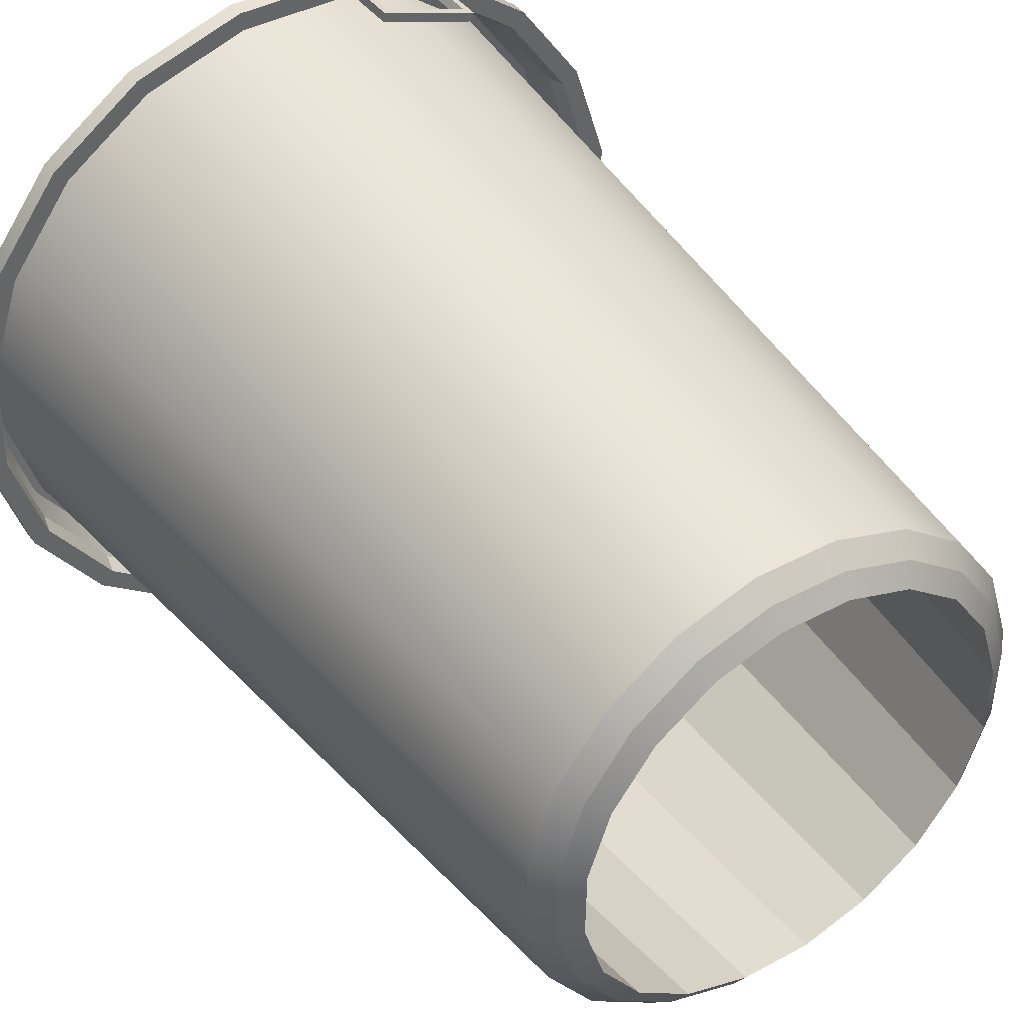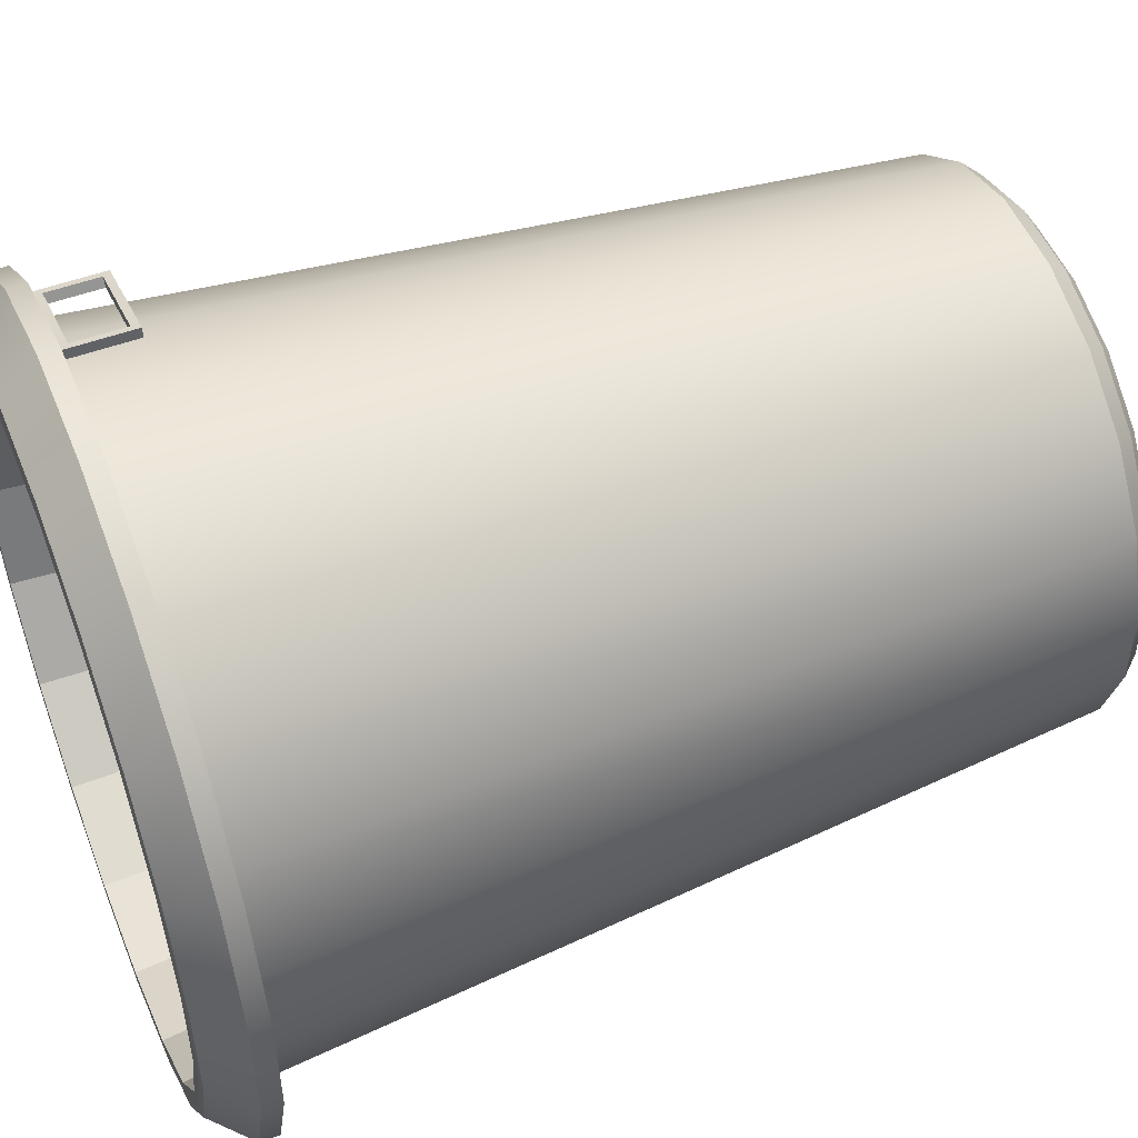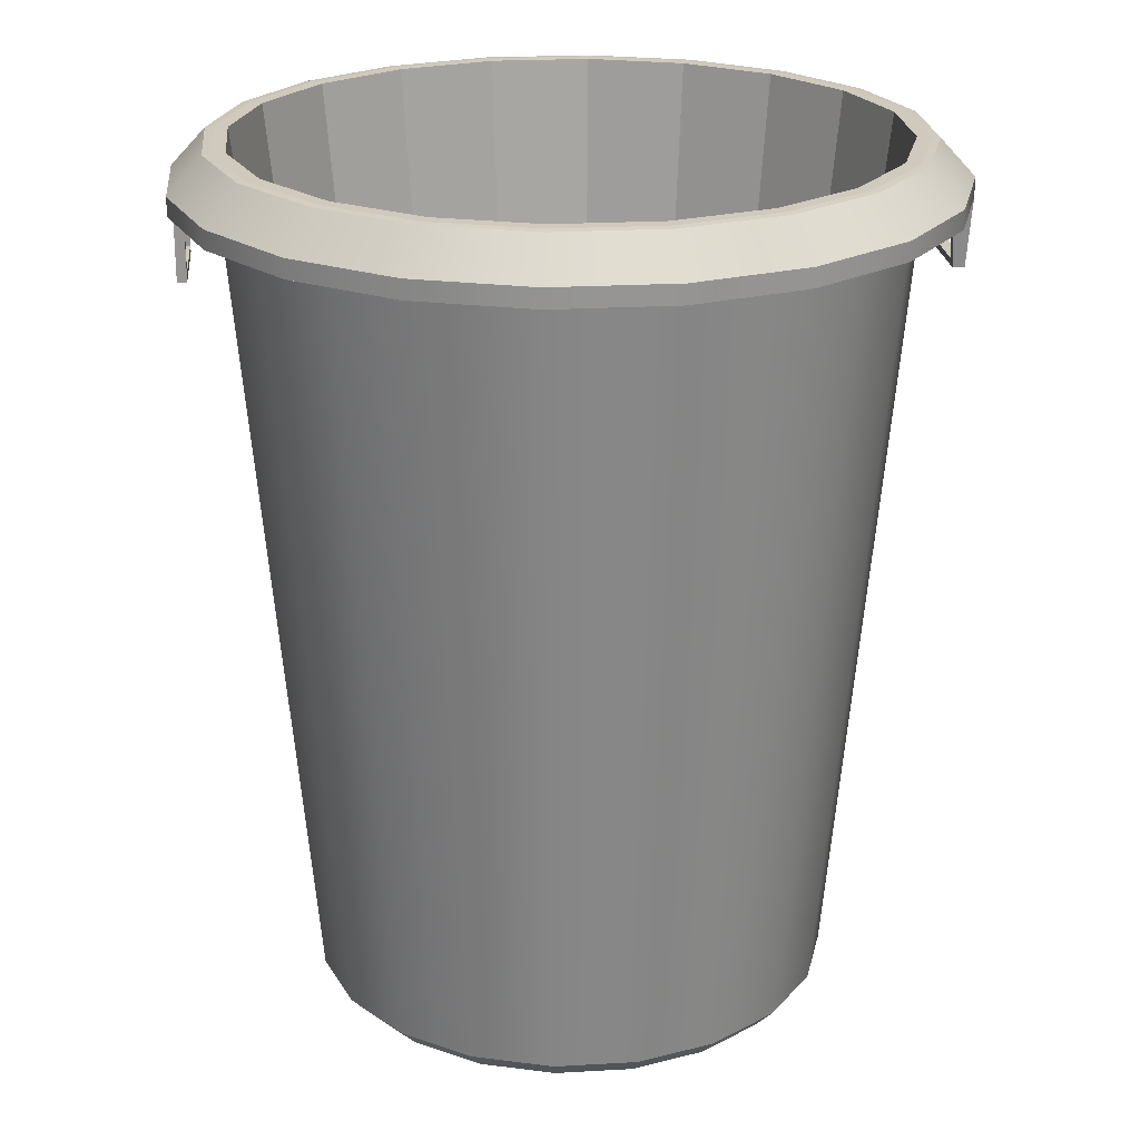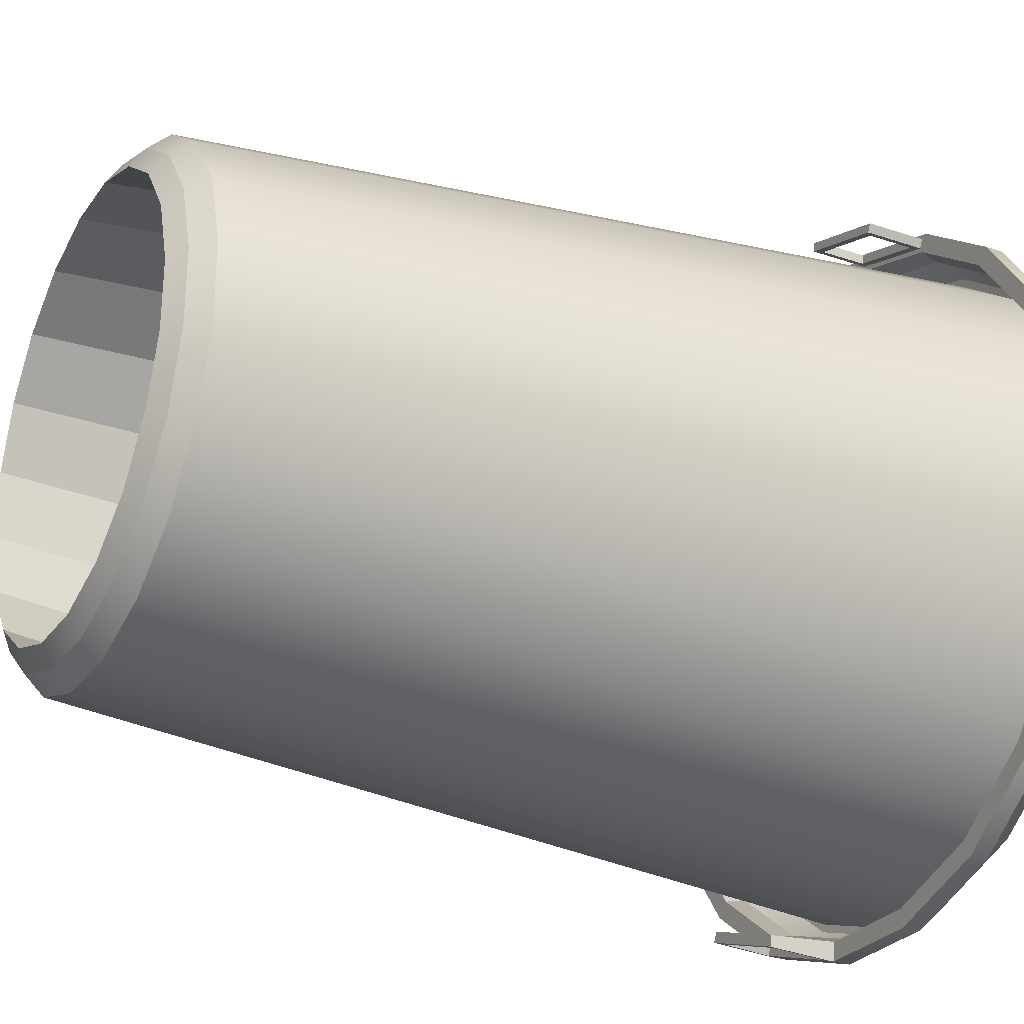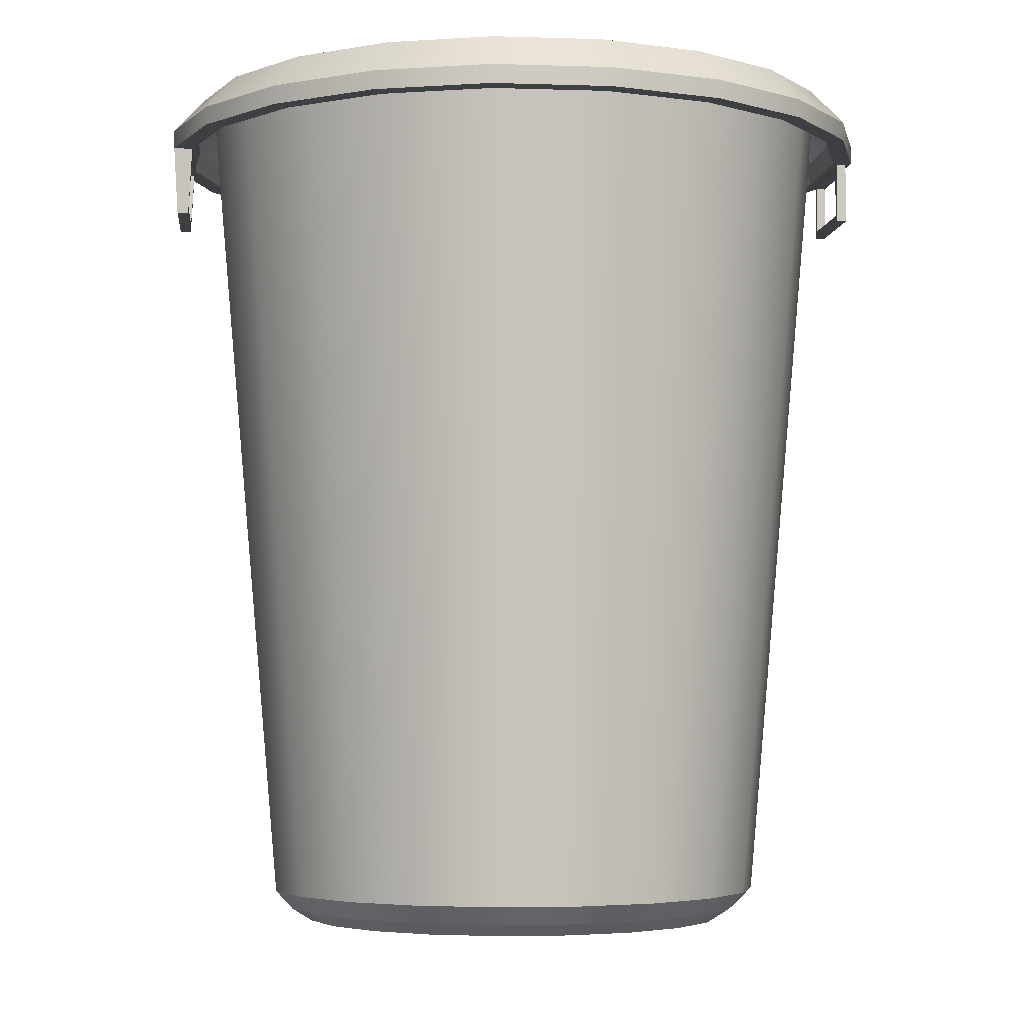
<metadata>
{"format":"obj","ext":"obj","renderer":"f3d","projection":"perspective","resolution":1024,"background":"white","views":[{"elev":42.2,"azim":-33.5,"up":"+Z"},{"elev":51.5,"azim":-111.6,"up":"+Z"},{"elev":22.8,"azim":103.2,"up":"+Y"},{"elev":-27.6,"azim":62.5,"up":"+Z"},{"elev":-4.2,"azim":-77.2,"up":"+Y"}]}
</metadata>
<code>
g default
v 537 253.1 -343.9
v 555 253.1 -369.3
v 564.2 253.1 -399.1
v 563.8 253.1 -430.2
v 553.7 253.1 -459.7
v 535.1 253.1 -484.7
v 509.6 253.1 -502.6
v 479.9 253.1 -511.8
v 448.7 253.1 -511.4
v 419.2 253.1 -501.4
v 394.3 253.1 -482.7
v 376.3 253.1 -457.3
v 367.1 253.1 -427.5
v 367.5 253.1 -396.4
v 377.6 253.1 -366.9
v 396.2 253.1 -342
v 421.7 253.1 -324
v 451.4 253.1 -314.8
v 482.6 253.1 -315.2
v 512.1 253.1 -325.2
v 544.1 242.5 -337
v 563.8 242.5 -365
v 573.9 242.5 -397.7
v 573.5 242.5 -431.9
v 562.4 242.5 -464.3
v 541.9 242.5 -491.7
v 514 242.5 -511.5
v 481.3 242.5 -521.6
v 447.1 242.5 -521.1
v 414.7 242.5 -510.1
v 387.2 242.5 -489.6
v 367.5 242.5 -461.6
v 357.4 242.5 -428.9
v 357.9 242.5 -394.7
v 368.9 242.5 -362.3
v 389.4 242.5 -334.9
v 417.3 242.5 -315.2
v 450 242.5 -305
v 484.2 242.5 -305.5
v 516.6 242.5 -316.5
v 544.1 237.1 -337
v 563.8 237.1 -365
v 573.9 237.1 -397.7
v 573.5 237.1 -431.9
v 562.4 237.1 -464.3
v 541.9 237.1 -491.7
v 514 237.1 -511.5
v 481.3 237.1 -521.6
v 447.1 237.1 -521.1
v 414.7 237.1 -510.1
v 387.2 237.1 -489.6
v 367.5 237.1 -461.6
v 357.4 237.1 -428.9
v 357.9 237.1 -394.7
v 368.9 237.1 -362.3
v 389.4 237.1 -334.9
v 417.3 237.1 -315.2
v 450 237.1 -305
v 484.2 237.1 -305.5
v 516.6 237.1 -316.5
v 540 237.1 -341
v 558.7 237.1 -367.5
v 568.3 237.1 -398.5
v 567.9 237.1 -430.9
v 557.4 237.1 -461.7
v 538 237.1 -487.7
v 511.5 237.1 -506.4
v 480.5 237.1 -516
v 448 237.1 -515.6
v 417.3 237.1 -505.1
v 391.3 237.1 -485.7
v 372.6 237.1 -459.1
v 363 237.1 -428.1
v 363.4 237.1 -395.7
v 373.9 237.1 -364.9
v 393.3 237.1 -338.9
v 419.8 237.1 -320.2
v 450.8 237.1 -310.6
v 483.3 237.1 -311.1
v 514 237.1 -321.5
v 538.9 243 -342.1
v 557.3 243 -368.2
v 566.7 243 -398.7
v 566.3 243 -430.7
v 556 243 -460.9
v 536.9 243 -486.5
v 510.8 243 -504.9
v 480.2 243 -514.4
v 448.3 243 -514
v 418 243 -503.7
v 392.5 243 -484.5
v 374 243 -458.4
v 364.6 243 -427.9
v 365 243 -396
v 375.3 243 -365.7
v 394.4 243 -340.1
v 420.5 243 -321.7
v 451.1 243 -312.2
v 483 243 -312.7
v 513.3 243 -323
v 519.8 5.873 -360.6
v 500.9 5.873 -346.5
v 535.3 253.3 -345.5
v 511 253.3 -327.3
v 478.5 5.873 -338.9
v 482.2 253.3 -317.5
v 454.9 5.873 -338.5
v 451.8 253.3 -317.1
v 432.3 5.873 -345.5
v 422.7 253.3 -326.1
v 413 5.873 -359.2
v 397.8 253.3 -343.6
v 398.8 5.873 -378.1
v 379.6 253.3 -368
v 391.2 5.873 -400.5
v 369.8 253.3 -396.8
v 390.9 5.873 -424.1
v 369.4 253.3 -427.2
v 397.9 5.873 -446.7
v 378.4 253.3 -456.3
v 411.5 5.873 -466
v 396 253.3 -481.1
v 430.4 5.873 -480.1
v 420.3 253.3 -499.3
v 452.8 5.873 -487.8
v 449.1 253.3 -509.1
v 476.4 5.873 -488.1
v 479.5 253.3 -509.6
v 499 5.873 -481.1
v 508.6 253.3 -500.5
v 518.3 5.873 -467.5
v 533.5 253.3 -483
v 532.5 5.873 -448.5
v 551.7 253.3 -458.6
v 540.1 5.873 -426.2
v 561.5 253.3 -429.8
v 540.4 5.873 -402.5
v 561.9 253.3 -399.4
v 533.4 5.873 -379.9
v 552.9 253.3 -370.4
v 516.1 0.3052 -364.2
v 498.5 0.3052 -351.1
v 477.6 0.3052 -344
v 455.6 0.3052 -343.7
v 434.6 0.3052 -350.2
v 416.6 0.3052 -362.9
v 403.4 0.3052 -380.5
v 396.3 0.3052 -401.4
v 396 0.3052 -423.4
v 402.5 0.3052 -444.4
v 415.2 0.3052 -462.4
v 432.9 0.3052 -475.6
v 453.7 0.3052 -482.7
v 475.7 0.3052 -483
v 496.7 0.3052 -476.4
v 514.7 0.3052 -463.7
v 527.9 0.3052 -446.1
v 535 0.3052 -425.3
v 535.3 0.3052 -403.3
v 528.8 0.3052 -382.2
v 511.8 -3.439 -368.4
v 495.6 -3.439 -356.4
v 476.6 -3.439 -349.9
v 456.5 -3.439 -349.6
v 437.2 -3.439 -355.6
v 420.8 -3.439 -367.2
v 408.7 -3.439 -383.3
v 402.2 -3.439 -402.4
v 402 -3.439 -422.5
v 407.9 -3.439 -441.7
v 419.5 -3.439 -458.2
v 435.7 -3.439 -470.2
v 454.7 -3.439 -476.7
v 474.8 -3.439 -477
v 494.1 -3.439 -471
v 510.5 -3.439 -459.4
v 522.6 -3.439 -443.3
v 529.1 -3.439 -424.2
v 529.3 -3.439 -404.1
v 523.4 -3.439 -384.9
v 519.8 5.873 -360.6
v 500.9 5.873 -346.5
v 535.3 253.3 -345.5
v 511 253.3 -327.3
v 478.5 5.873 -338.9
v 482.2 253.3 -317.5
v 454.9 5.873 -338.5
v 451.8 253.3 -317.1
v 432.3 5.873 -345.5
v 422.7 253.3 -326.1
v 413 5.873 -359.2
v 397.8 253.3 -343.6
v 398.8 5.873 -378.1
v 379.6 253.3 -368
v 391.2 5.873 -400.5
v 369.8 253.3 -396.8
v 390.9 5.873 -424.1
v 369.4 253.3 -427.2
v 397.9 5.873 -446.7
v 378.4 253.3 -456.3
v 411.5 5.873 -466
v 396 253.3 -481.1
v 430.4 5.873 -480.1
v 420.3 253.3 -499.3
v 452.8 5.873 -487.8
v 449.1 253.3 -509.1
v 476.4 5.873 -488.1
v 479.5 253.3 -509.6
v 499 5.873 -481.1
v 508.6 253.3 -500.5
v 518.3 5.873 -467.5
v 533.5 253.3 -483
v 532.5 5.873 -448.5
v 551.7 253.3 -458.6
v 540.1 5.873 -426.2
v 561.5 253.3 -429.8
v 540.4 5.873 -402.5
v 561.9 253.3 -399.4
v 533.4 5.873 -379.9
v 552.9 253.3 -370.4
v 485.4 237.1 -307.4
v 484.9 237.1 -310.1
v 513.3 237.1 -319.8
v 514.6 237.1 -317.3
v 485.4 218.5 -307.4
v 484.9 218.5 -310.1
v 513.3 218.5 -319.8
v 514.6 218.5 -317.3
v 486.9 234.9 -310.8
v 511.3 234.9 -319.1
v 511.3 220.7 -319.1
v 486.9 220.7 -310.8
v 487.4 234.9 -308.1
v 512.6 234.9 -316.7
v 487.4 220.7 -308.1
v 512.6 220.7 -316.7
v 446.1 216.8 -519.6
v 446.7 216.8 -516.3
v 417.9 216.8 -506.5
v 416.3 216.8 -509.4
v 446 235 -515
v 419.3 235 -505.9
v 419.7 218.8 -507
v 444.9 218.8 -515.6
v 445 235 -520.3
v 416.8 235 -510.7
v 444.3 218.8 -519.1
v 418.1 218.8 -510.2
v 519.8 5.873 -360.6
v 500.9 5.873 -346.5
v 535.3 253.3 -345.5
v 511 253.3 -327.3
v 478.5 5.873 -338.9
v 482.2 253.3 -317.5
v 454.9 5.873 -338.5
v 451.8 253.3 -317.1
v 432.3 5.873 -345.5
v 422.7 253.3 -326.1
v 413 5.873 -359.2
v 397.8 253.3 -343.6
v 398.8 5.873 -378.1
v 379.6 253.3 -368
v 391.2 5.873 -400.5
v 369.8 253.3 -396.8
v 390.9 5.873 -424.1
v 369.4 253.3 -427.2
v 397.9 5.873 -446.7
v 378.4 253.3 -456.3
v 411.5 5.873 -466
v 396 253.3 -481.1
v 430.4 5.873 -480.1
v 420.3 253.3 -499.3
v 452.8 5.873 -487.8
v 449.1 253.3 -509.1
v 476.4 5.873 -488.1
v 479.5 253.3 -509.6
v 499 5.873 -481.1
v 508.6 253.3 -500.5
v 518.3 5.873 -467.5
v 533.5 253.3 -483
v 532.5 5.873 -448.5
v 551.7 253.3 -458.6
v 540.1 5.873 -426.2
v 561.5 253.3 -429.8
v 540.4 5.873 -402.5
v 561.9 253.3 -399.4
v 533.4 5.873 -379.9
v 552.9 253.3 -370.4
v 509.1 253.3 -330.9
v 532.4 253.3 -348.3
v 481.5 253.3 -321.5
v 452.3 253.3 -321.1
v 424.5 253.3 -329.7
v 400.7 253.3 -346.5
v 383.2 253.3 -369.9
v 373.8 253.3 -397.5
v 373.4 253.3 -426.6
v 382.1 253.3 -454.5
v 398.9 253.3 -478.3
v 422.2 253.3 -495.8
v 449.8 253.3 -505.1
v 479 253.3 -505.5
v 506.8 253.3 -496.9
v 530.6 253.3 -480.1
v 548.1 253.3 -456.8
v 557.5 253.3 -429.2
v 557.9 253.3 -400
v 549.3 253.3 -372.1
g polySurface7897
f 250 249 251 252
f 253 250 252 254
f 255 253 254 256
f 257 255 256 258
f 259 257 258 260
f 261 259 260 262
f 263 261 262 264
f 265 263 264 266
f 267 265 266 268
f 269 267 268 270
f 271 269 270 272
f 273 271 272 274
f 275 273 274 276
f 277 275 276 278
f 279 277 278 280
f 281 279 280 282
f 283 281 282 284
f 285 283 284 286
f 287 285 286 288
f 249 287 288 251
f 1 21 22 2
f 2 22 23 3
f 3 23 24 4
f 4 24 25 5
f 5 25 26 6
f 6 26 27 7
f 7 27 28 8
f 8 28 29 9
f 9 29 30 10
f 10 30 31 11
f 11 31 32 12
f 12 32 33 13
f 13 33 34 14
f 14 34 35 15
f 15 35 36 16
f 16 36 37 17
f 17 37 38 18
f 18 38 39 19
f 19 39 40 20
f 20 40 21 1
f 21 41 42 22
f 22 42 43 23
f 23 43 44 24
f 24 44 45 25
f 25 45 46 26
f 26 46 47 27
f 27 47 48 28
f 28 48 49 29
f 29 49 50 30
f 30 50 51 31
f 31 51 52 32
f 32 52 53 33
f 33 53 54 34
f 34 54 55 35
f 35 55 56 36
f 36 56 57 37
f 37 57 58 38
f 38 58 59 39
f 39 59 60 40
f 40 60 41 21
f 41 61 62 42
f 42 62 63 43
f 43 63 64 44
f 44 64 65 45
f 45 65 66 46
f 46 66 67 47
f 47 67 68 48
f 48 68 69 49
f 237 238 239 240
f 50 70 71 51
f 51 71 72 52
f 52 72 73 53
f 53 73 74 54
f 54 74 75 55
f 55 75 76 56
f 56 76 77 57
f 57 77 78 58
f 58 78 79 59
f 225 226 227 228
f 61 62 82 81
f 62 63 83 82
f 63 64 84 83
f 64 65 85 84
f 65 66 86 85
f 66 67 87 86
f 67 68 88 87
f 68 69 89 88
f 69 70 90 89
f 70 71 91 90
f 71 72 92 91
f 72 73 93 92
f 73 74 94 93
f 74 75 95 94
f 75 76 96 95
f 76 77 97 96
f 77 78 98 97
f 78 79 99 98
f 79 80 100 99
f 80 61 81 100
f 1 103 104 20
f 20 104 106 19
f 19 106 108 18
f 18 108 110 17
f 17 110 112 16
f 16 112 114 15
f 15 114 116 14
f 14 116 118 13
f 13 118 120 12
f 12 120 122 11
f 11 122 124 10
f 10 124 126 9
f 9 126 128 8
f 8 128 130 7
f 7 130 132 6
f 6 132 134 5
f 5 134 136 4
f 4 136 138 3
f 3 138 140 2
f 2 140 103 1
f 101 102 142 141
f 102 105 143 142
f 105 107 144 143
f 107 109 145 144
f 109 111 146 145
f 111 113 147 146
f 113 115 148 147
f 115 117 149 148
f 117 119 150 149
f 119 121 151 150
f 121 123 152 151
f 123 125 153 152
f 125 127 154 153
f 127 129 155 154
f 129 131 156 155
f 131 133 157 156
f 133 135 158 157
f 135 137 159 158
f 137 139 160 159
f 139 101 141 160
f 141 142 162 161
f 142 143 163 162
f 143 144 164 163
f 144 145 165 164
f 145 146 166 165
f 146 147 167 166
f 147 148 168 167
f 148 149 169 168
f 149 150 170 169
f 150 151 171 170
f 151 152 172 171
f 152 153 173 172
f 153 154 174 173
f 154 155 175 174
f 155 156 176 175
f 156 157 177 176
f 157 158 178 177
f 158 159 179 178
f 159 160 180 179
f 160 141 161 180
f 102 101 181 182
f 103 104 184 183
f 105 102 182 185
f 104 106 186 184
f 107 105 185 187
f 106 108 188 186
f 109 107 187 189
f 108 110 190 188
f 111 109 189 191
f 110 112 192 190
f 113 111 191 193
f 112 114 194 192
f 115 113 193 195
f 114 116 196 194
f 117 115 195 197
f 116 118 198 196
f 119 117 197 199
f 118 120 200 198
f 121 119 199 201
f 120 122 202 200
f 123 121 201 203
f 122 124 204 202
f 125 123 203 205
f 124 126 206 204
f 127 125 205 207
f 126 128 208 206
f 129 127 207 209
f 128 130 210 208
f 131 129 209 211
f 130 132 212 210
f 133 131 211 213
f 132 134 214 212
f 135 133 213 215
f 134 136 216 214
f 137 135 215 217
f 136 138 218 216
f 139 137 217 219
f 138 140 220 218
f 101 139 219 181
f 140 103 183 220
f 59 79 222 221
f 79 80 223 222
f 80 60 224 223
f 60 59 221 224
f 80 61 41 60
f 221 222 226 225
f 223 224 228 227
f 222 223 230 229
f 223 227 231 230
f 227 226 232 231
f 226 222 229 232
f 224 221 233 234
f 221 225 235 233
f 225 228 236 235
f 228 224 234 236
f 231 232 235 236
f 230 231 236 234
f 229 230 234 233
f 232 229 233 235
f 49 69 238 237
f 70 50 240 239
f 69 70 242 241
f 70 239 243 242
f 239 238 244 243
f 238 69 241 244
f 50 49 245 246
f 49 237 247 245
f 237 240 248 247
f 240 50 246 248
f 242 243 248 246
f 243 244 247 248
f 241 242 246 245
f 244 241 245 247
f 182 181 249 250
f 183 184 252 251
f 185 182 250 253
f 184 186 254 252
f 187 185 253 255
f 186 188 256 254
f 189 187 255 257
f 188 190 258 256
f 191 189 257 259
f 190 192 260 258
f 193 191 259 261
f 192 194 262 260
f 195 193 261 263
f 194 196 264 262
f 197 195 263 265
f 196 198 266 264
f 199 197 265 267
f 198 200 268 266
f 201 199 267 269
f 200 202 270 268
f 203 201 269 271
f 202 204 272 270
f 205 203 271 273
f 204 206 274 272
f 207 205 273 275
f 206 208 276 274
f 209 207 275 277
f 208 210 278 276
f 211 209 277 279
f 210 212 280 278
f 213 211 279 281
f 212 214 282 280
f 215 213 281 283
f 214 216 284 282
f 217 215 283 285
f 216 218 286 284
f 219 217 285 287
f 218 220 288 286
f 181 219 287 249
f 220 183 251 288
f 104 103 290 289
f 106 104 289 291
f 108 106 291 292
f 110 108 292 293
f 112 110 293 294
f 114 112 294 295
f 116 114 295 296
f 118 116 296 297
f 120 118 297 298
f 122 120 298 299
f 124 122 299 300
f 126 124 300 301
f 128 126 301 302
f 130 128 302 303
f 132 130 303 304
f 134 132 304 305
f 136 134 305 306
f 138 136 306 307
f 140 138 307 308
f 103 140 308 290
f 289 162 163 291
f 291 163 164 292
f 292 164 165 293
f 293 165 166 294
f 294 166 167 295
f 295 167 168 296
f 296 168 169 297
f 297 169 170 298
f 298 170 171 299
f 299 171 172 300
f 300 172 173 301
f 301 173 174 302
f 302 174 175 303
f 303 175 176 304
f 304 176 177 305
f 305 177 178 306
f 306 178 179 307
f 307 179 180 308
f 308 180 161 290
f 290 161 162 289

</code>
